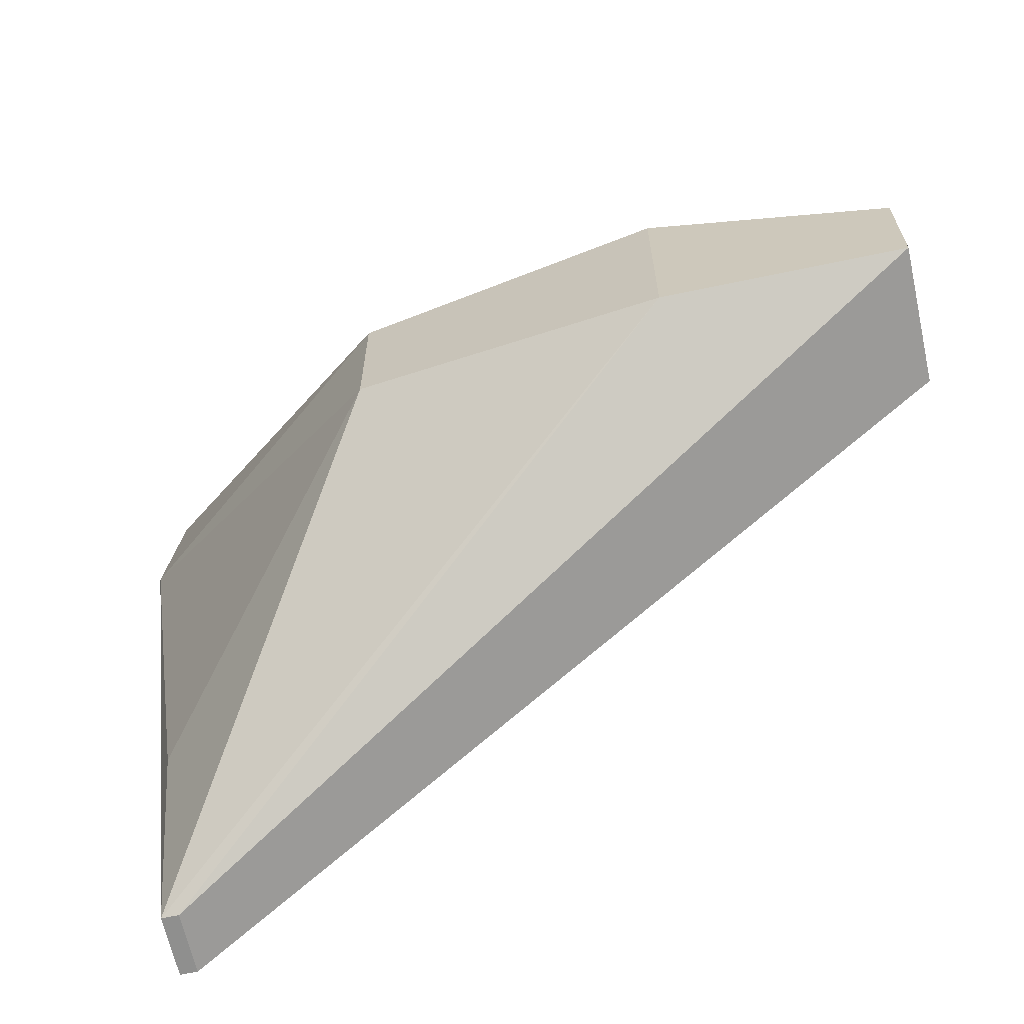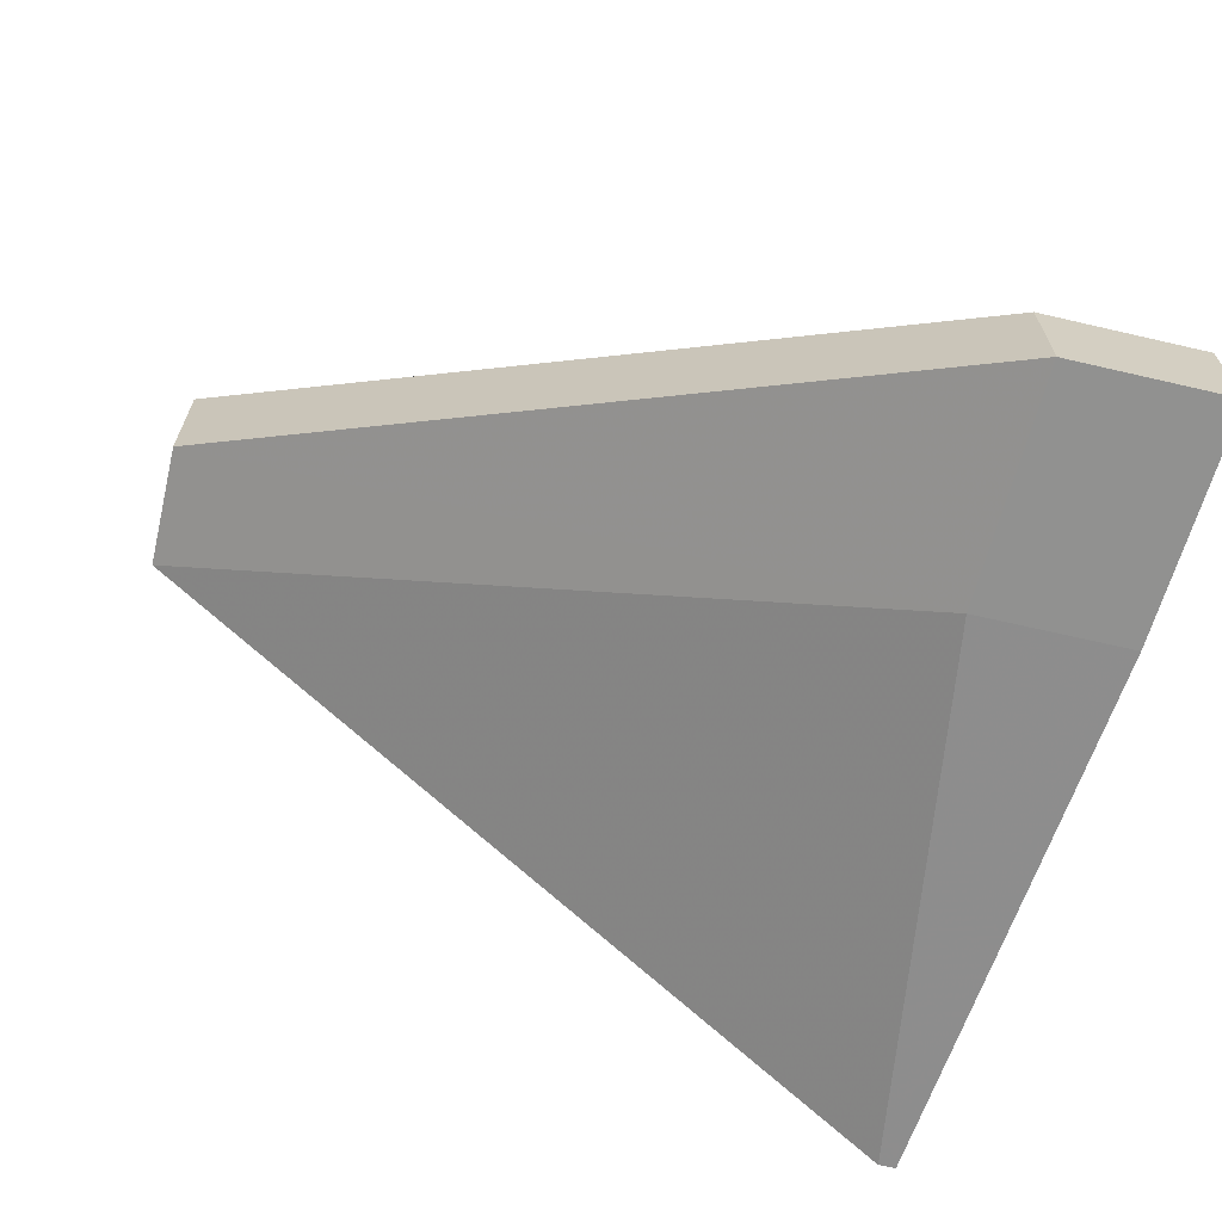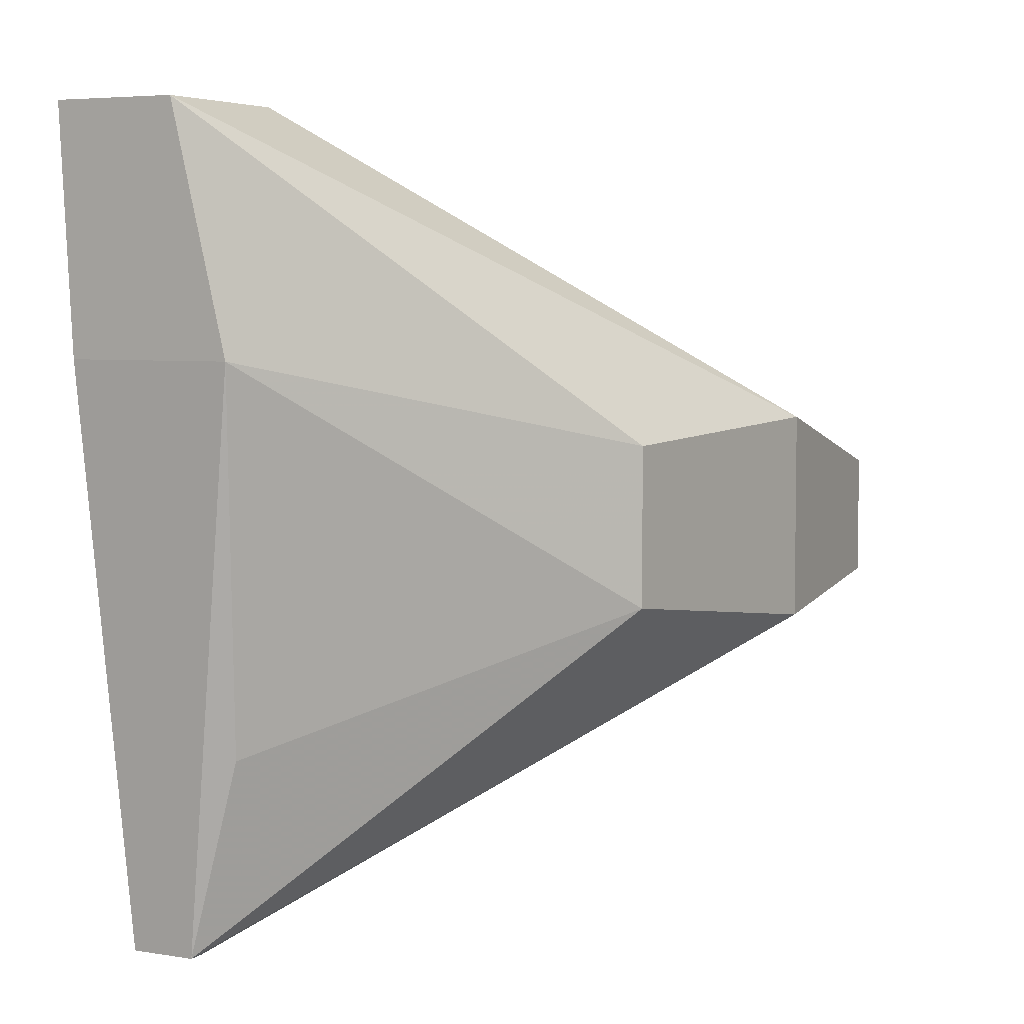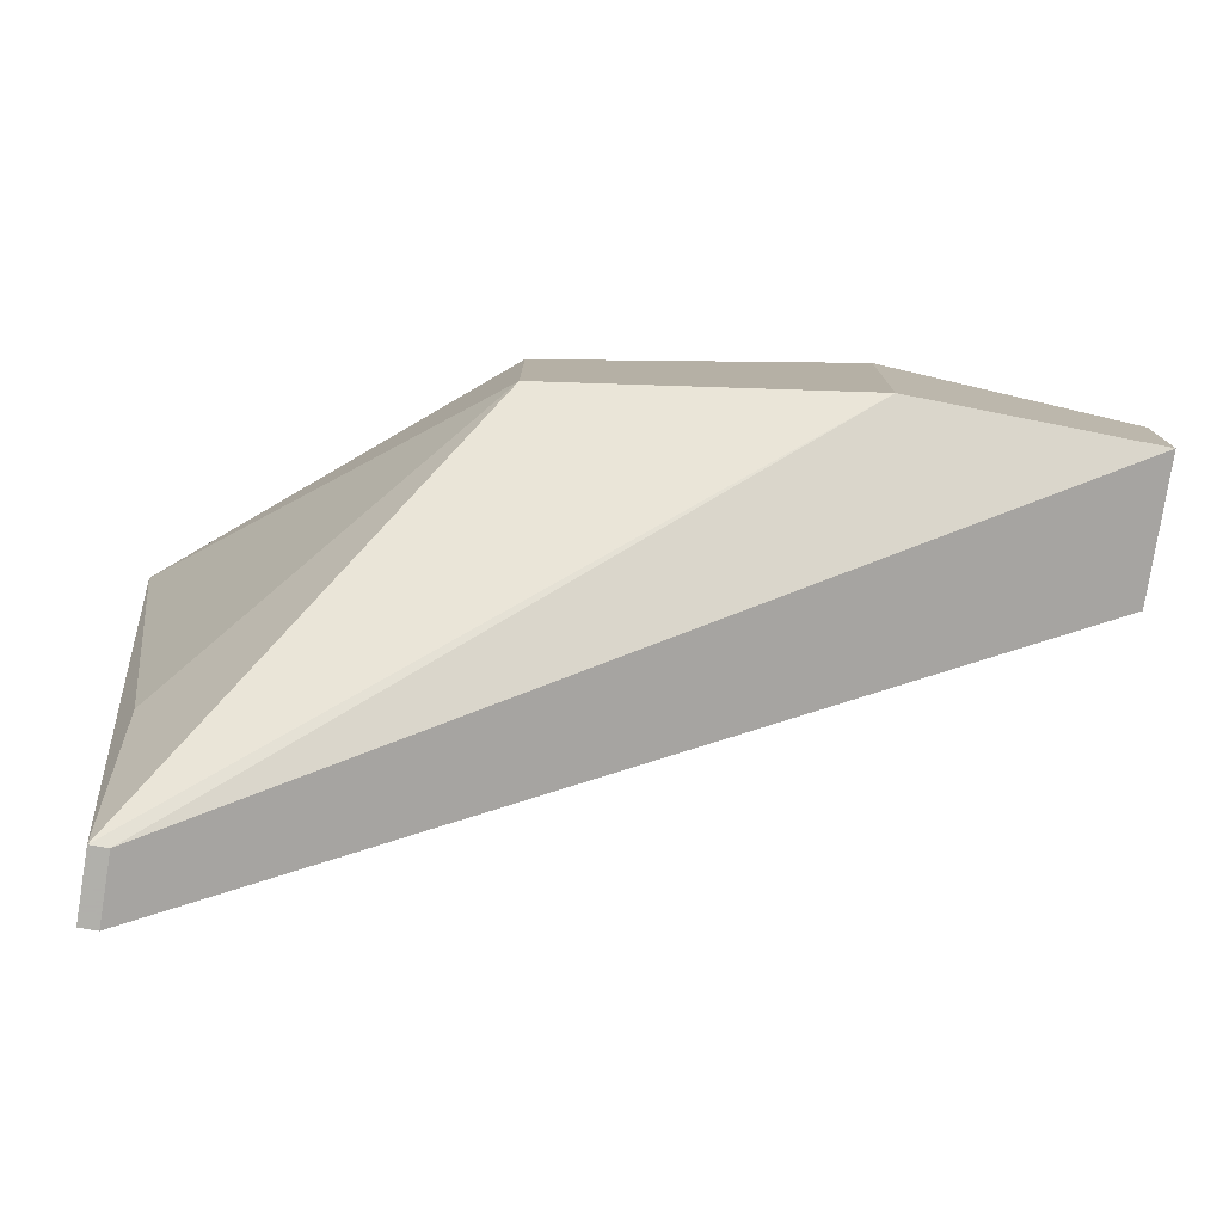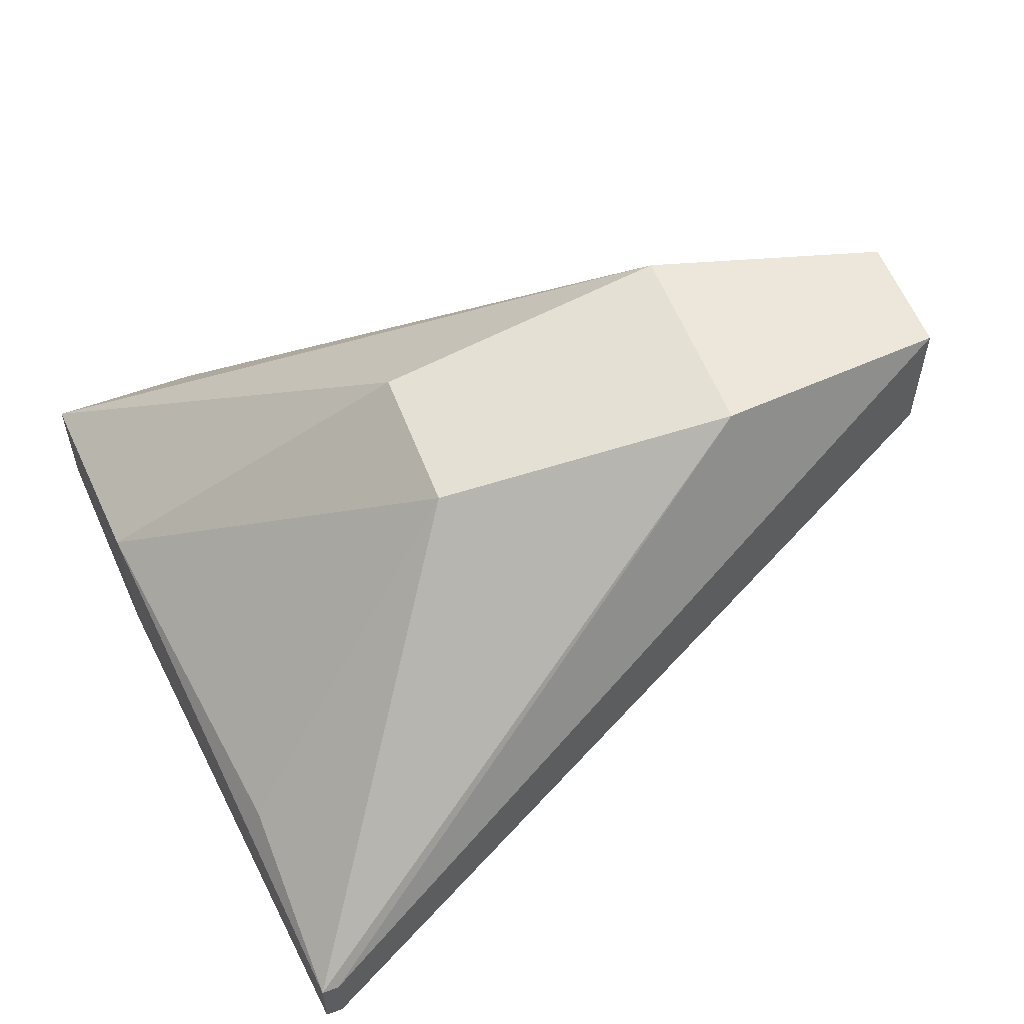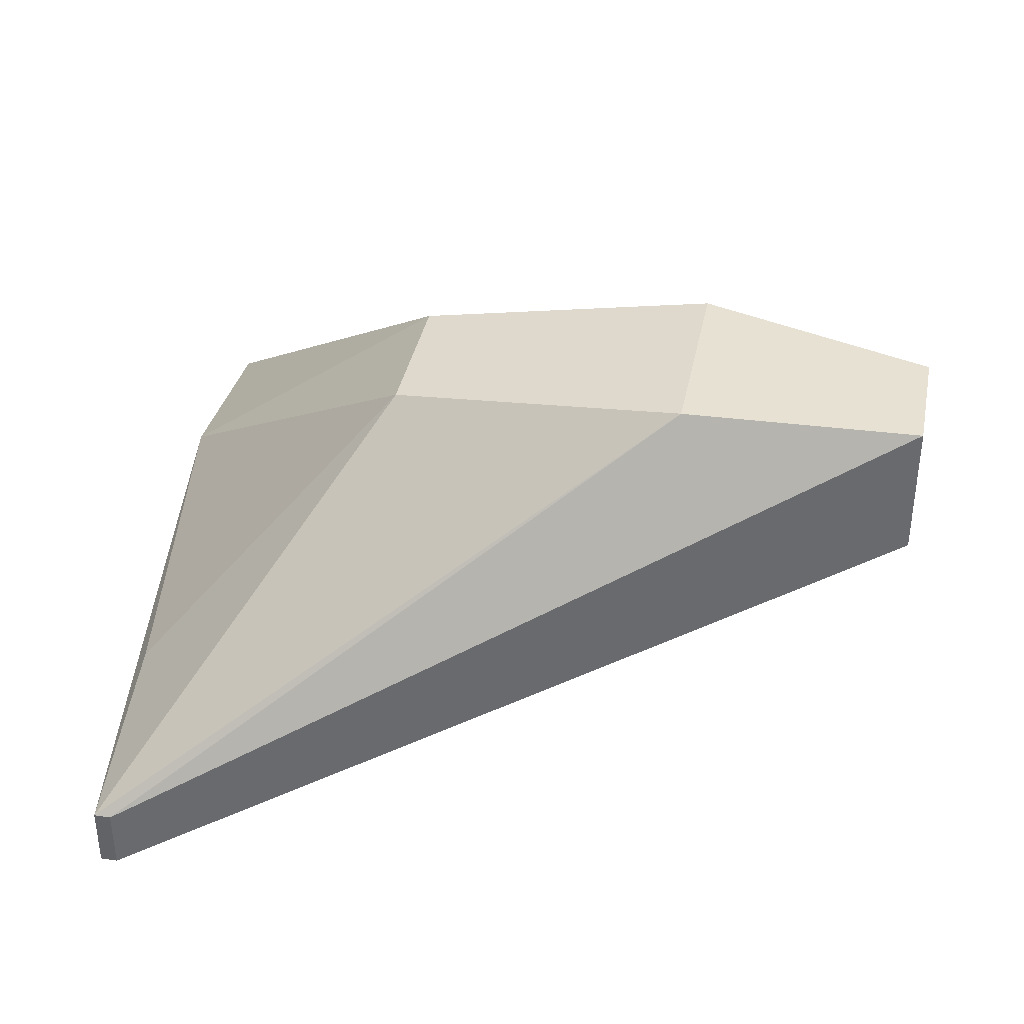
<metadata>
{"format":"obj","ext":"obj","renderer":"f3d","projection":"perspective","resolution":1024,"background":"white","views":[{"elev":-65.3,"azim":12.5,"up":"+Y"},{"elev":-66.5,"azim":166.9,"up":"+Z"},{"elev":5.3,"azim":-63.1,"up":"+Y"},{"elev":-78.4,"azim":-9.2,"up":"+Y"},{"elev":57.0,"azim":-20.9,"up":"+Z"},{"elev":37.4,"azim":11.2,"up":"+Z"}]}
</metadata>
<code>
v 1.285 -0.4762 0.01164
v 1.285 -0.4762 0.00496
v 1.277 -0.4762 0.01164
v 1.311 -0.4928 0.03113
v 1.324 -0.4962 0.03053
v 1.277 -0.4762 0.00496
v 1.324 -0.4962 0.02296
v 1.286 -0.489 0.005111
v 1.277 -0.489 0.01418
v 1.294 -0.4936 0.02872
v 1.311 -0.5043 0.03113
v 1.324 -0.503 0.03053
v 1.277 -0.489 0.005111
v 1.324 -0.503 0.02296
v 1.281 -0.5198 0.006122
v 1.28 -0.5198 0.009647
v 1.28 -0.5092 0.01268
v 1.294 -0.5022 0.02872
v 1.281 -0.5198 0.009647
v 1.28 -0.5198 0.006122
f 1 2 6
f 1 6 3
f 1 3 4
f 1 4 5
f 1 5 7
f 1 7 2
f 2 7 8
f 2 8 13
f 2 13 6
f 3 6 13
f 3 13 9
f 3 9 10
f 3 10 4
f 4 10 18
f 4 18 11
f 4 11 12
f 4 12 5
f 5 12 14
f 5 14 7
f 7 14 8
f 8 14 15
f 8 15 20
f 8 20 13
f 9 13 20
f 9 20 16
f 9 16 17
f 9 17 18
f 9 18 10
f 11 18 16
f 11 16 19
f 11 19 12
f 12 19 15
f 12 15 14
f 15 19 16
f 15 16 20
f 16 18 17

</code>
